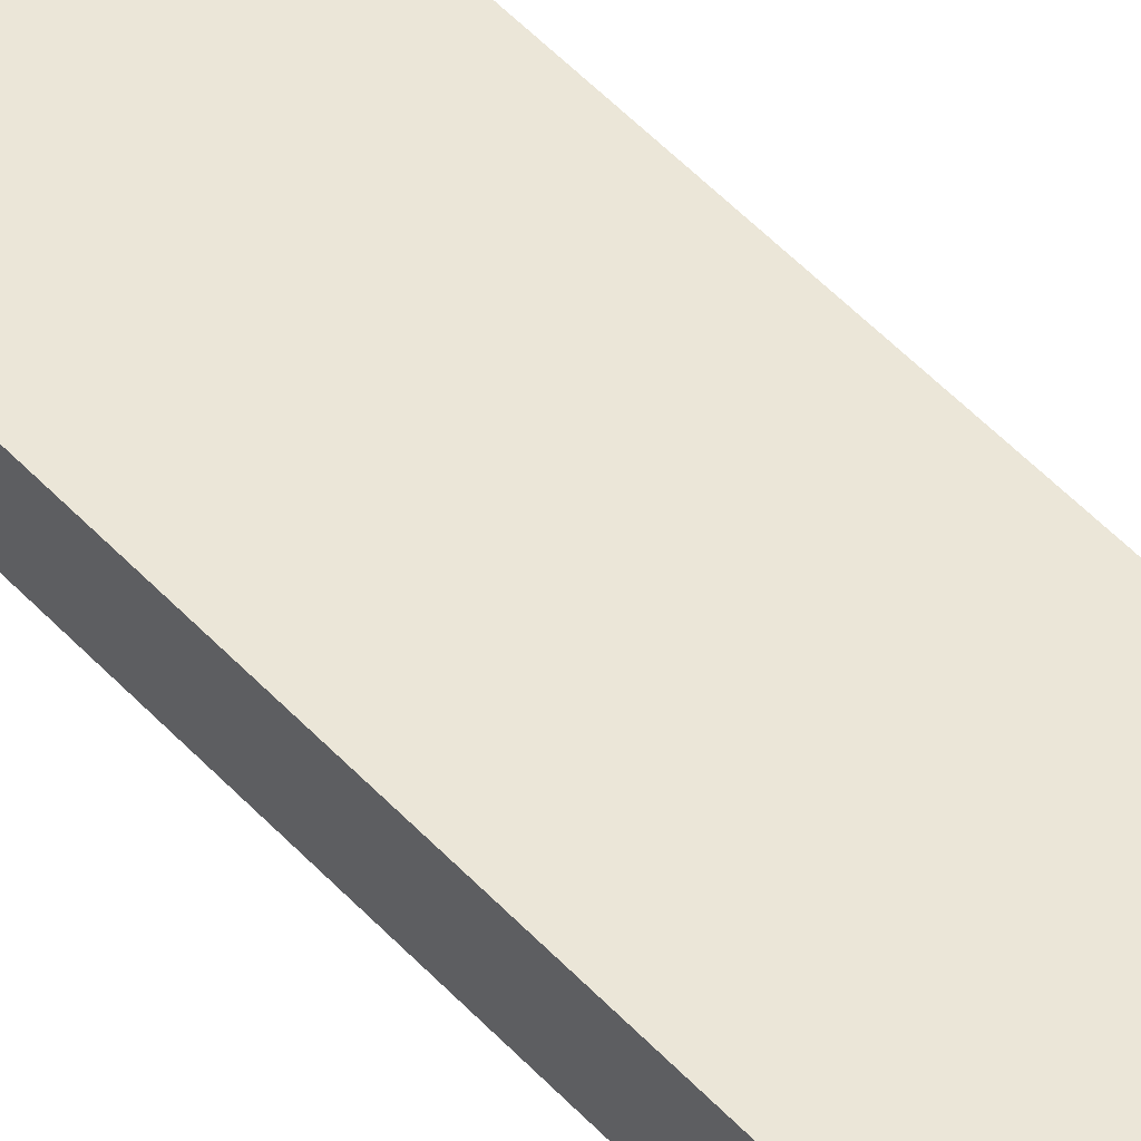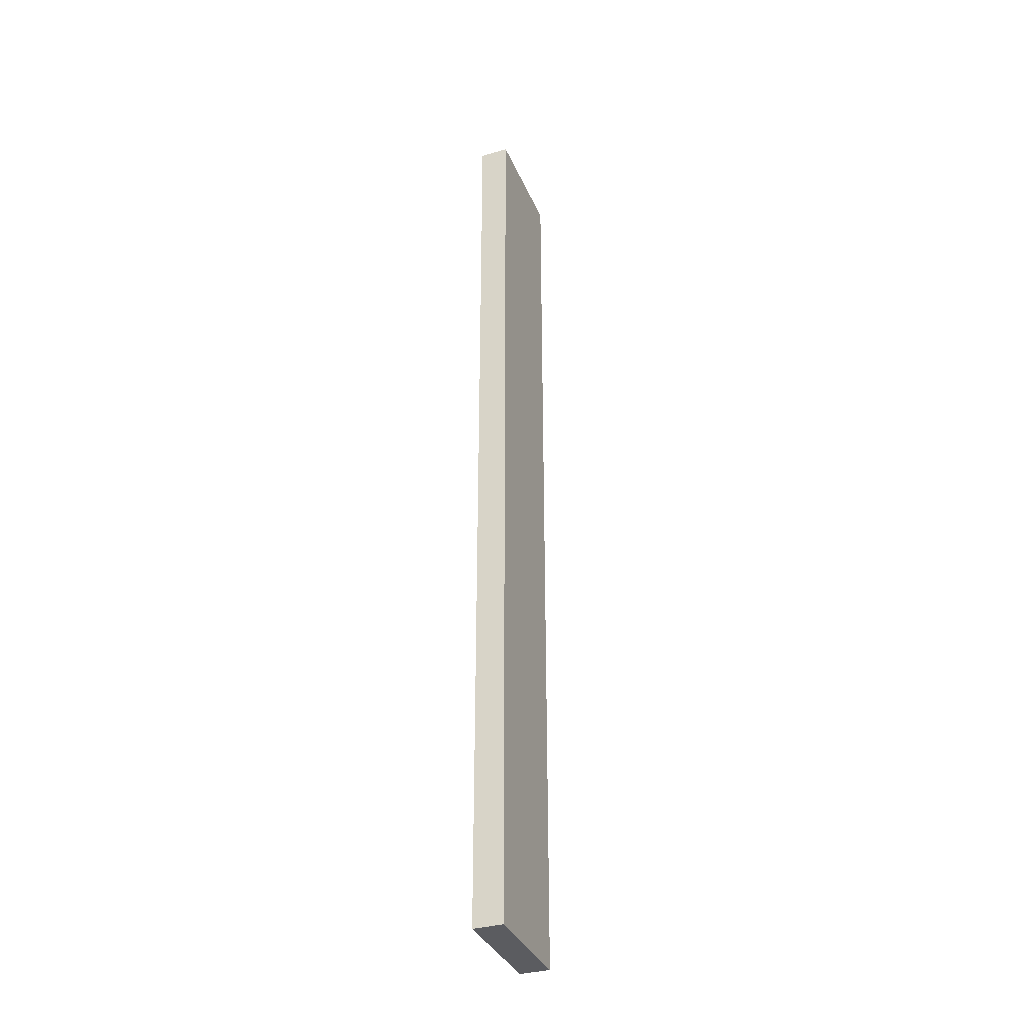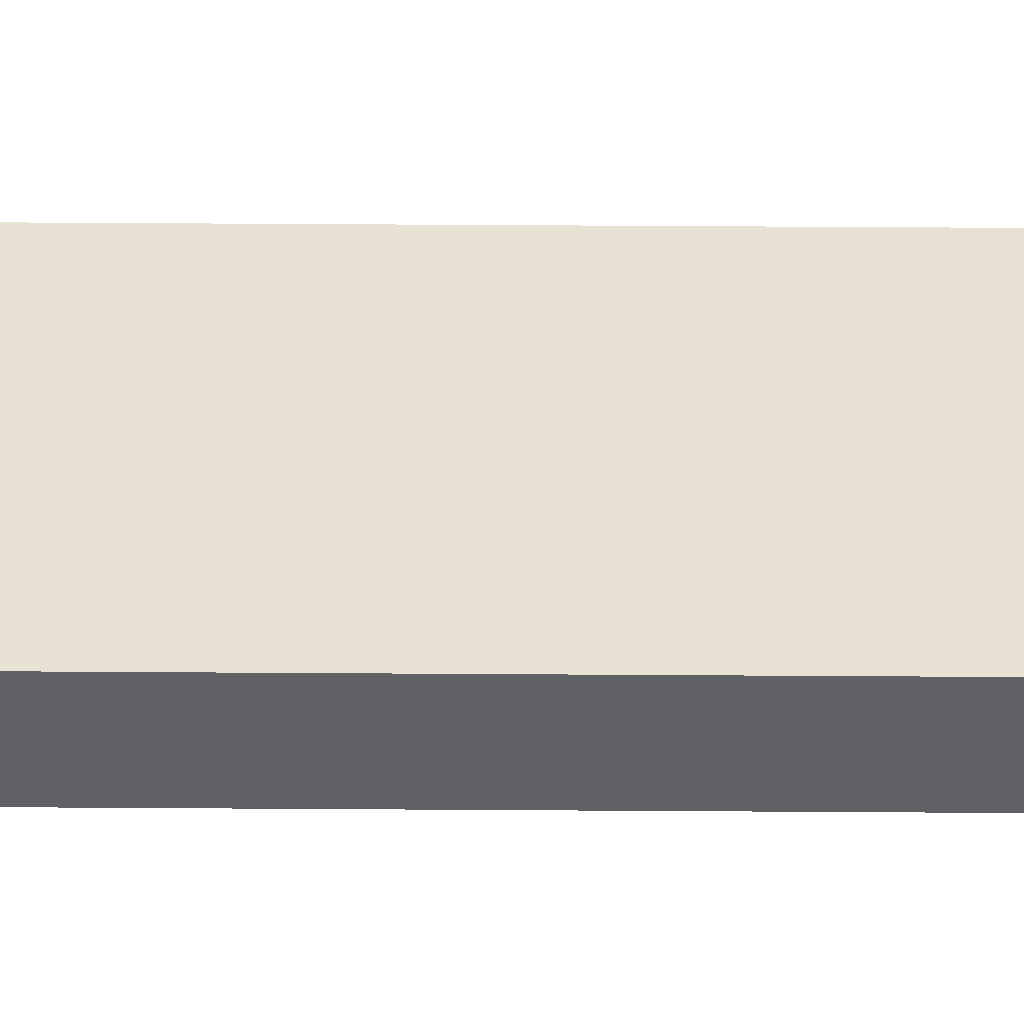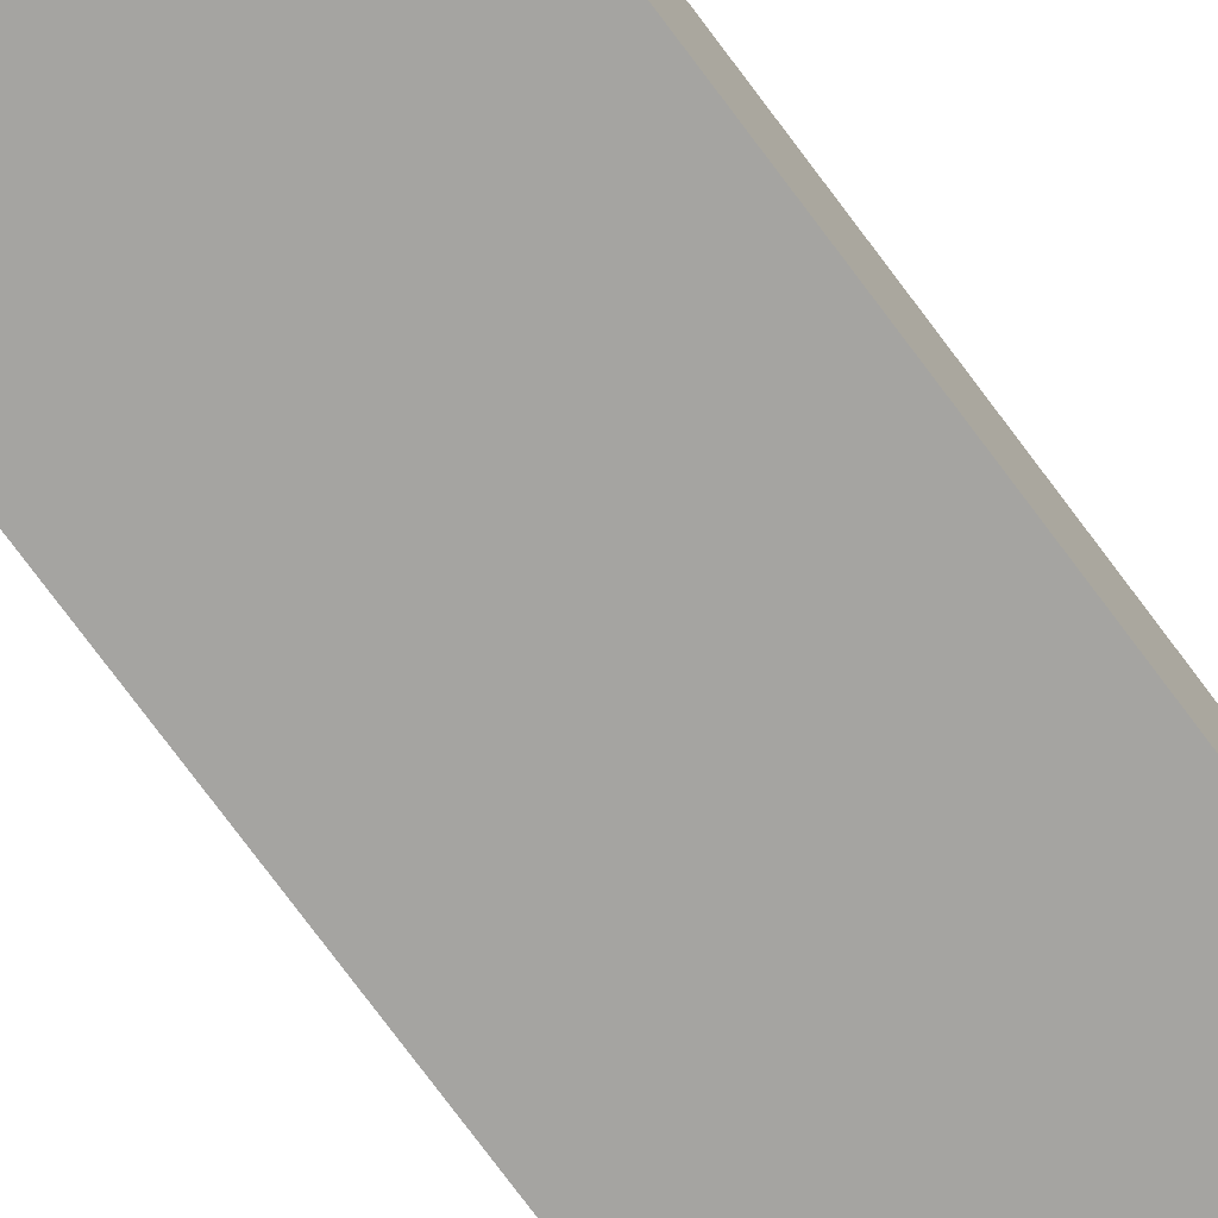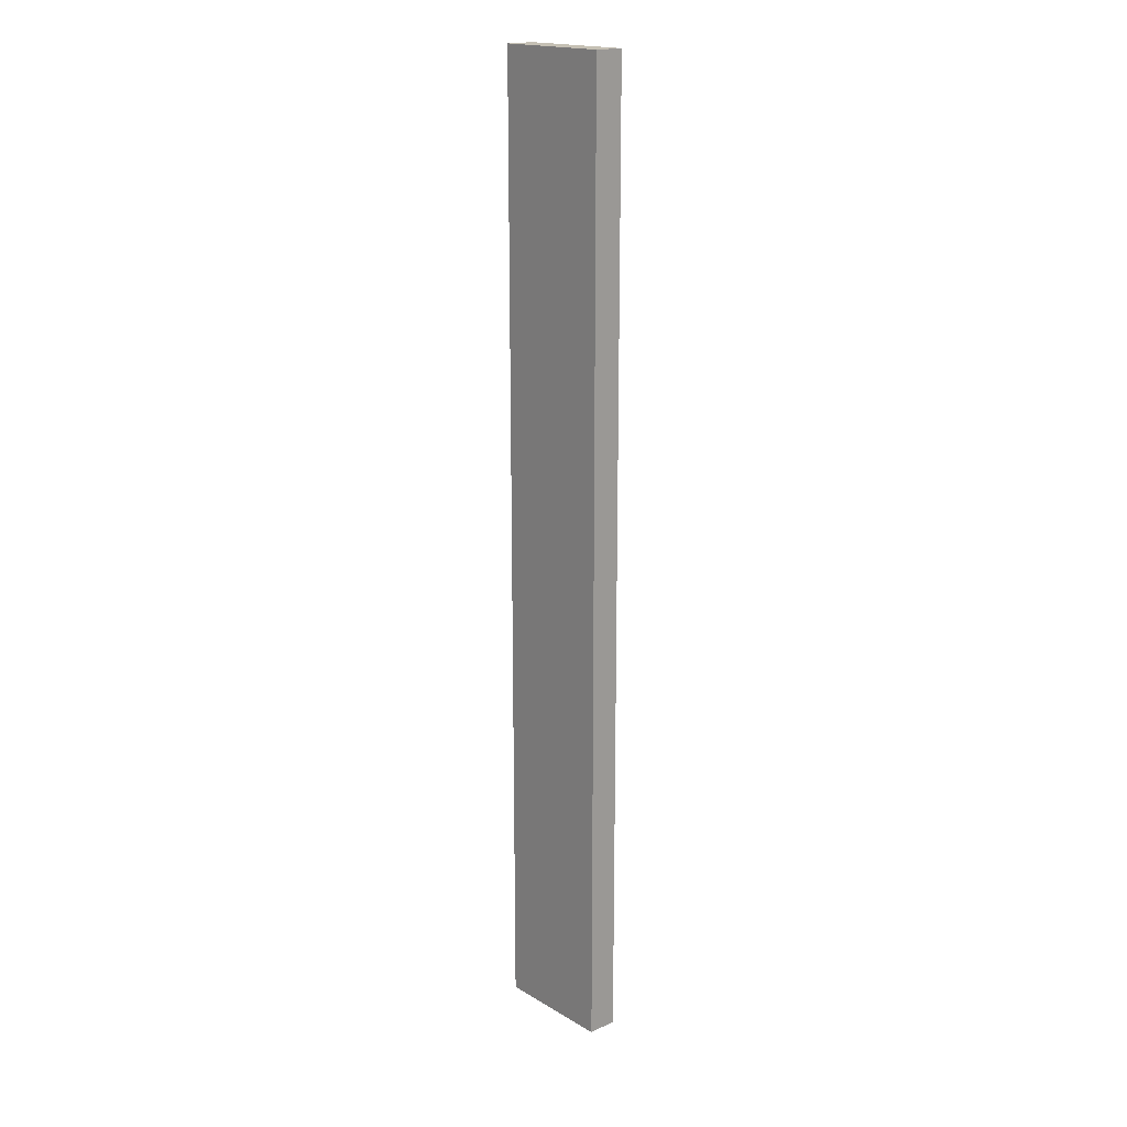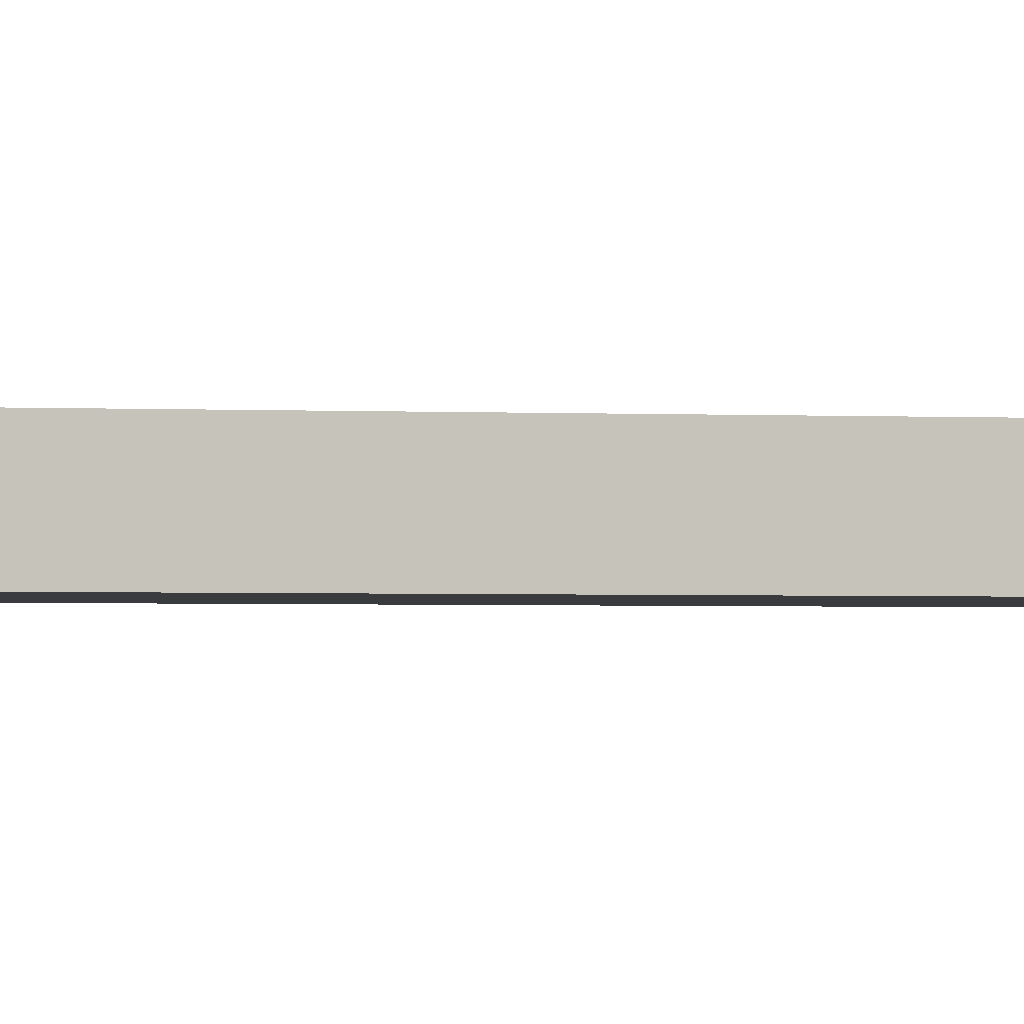
<metadata>
{"format":"obj","ext":"obj","renderer":"f3d","projection":"perspective","resolution":1024,"background":"white","views":[{"elev":46.5,"azim":-39.0,"up":"+Y"},{"elev":-34.9,"azim":111.0,"up":"+Z"},{"elev":39.8,"azim":-89.5,"up":"+Y"},{"elev":-73.2,"azim":36.3,"up":"+Y"},{"elev":18.3,"azim":-131.6,"up":"+Z"},{"elev":-1.3,"azim":72.5,"up":"+Y"}]}
</metadata>
<code>
v -4 0 32.5
v -4 0 -32.5
v -4 2 32.5
v -4 2 -32.5
v 4 0 32.5
v 4 0 -32.5
v 4 2 32.5
v 4 2 -32.5
v -4 0 32.5
v -4 2 32.5
v 4 0 32.5
v 4 2 32.5
v -4 0 -32.5
v -4 2 -32.5
v 4 0 -32.5
v 4 2 -32.5
v -4 0 32.5
v 4 0 32.5
v -4 0 -32.5
v 4 0 -32.5
v -4 2 32.5
v 4 2 32.5
v -4 2 -32.5
v 4 2 -32.5
f 3 2 1
f 4 2 3
f 5 6 7
f 7 6 8
f 11 10 9
f 12 10 11
f 13 14 15
f 15 14 16
f 19 18 17
f 20 18 19
f 21 22 23
f 23 22 24

</code>
